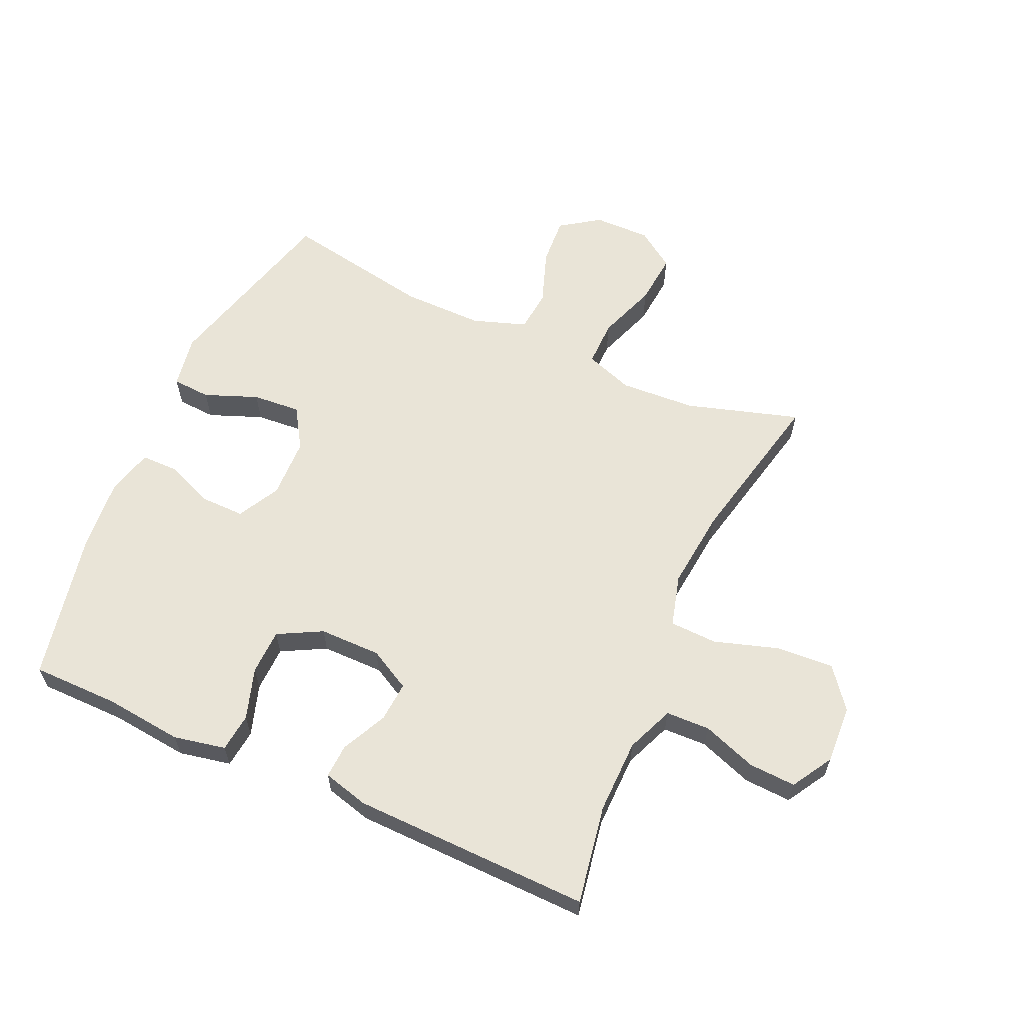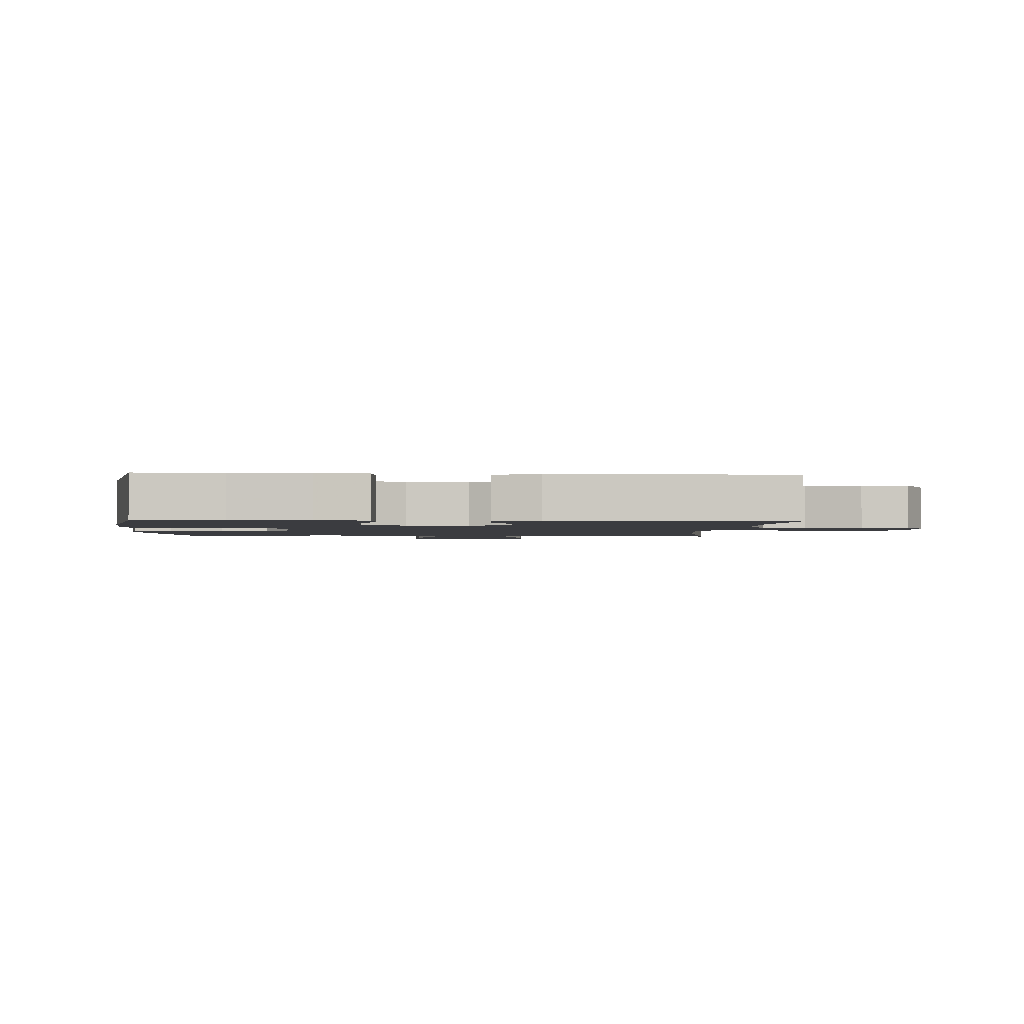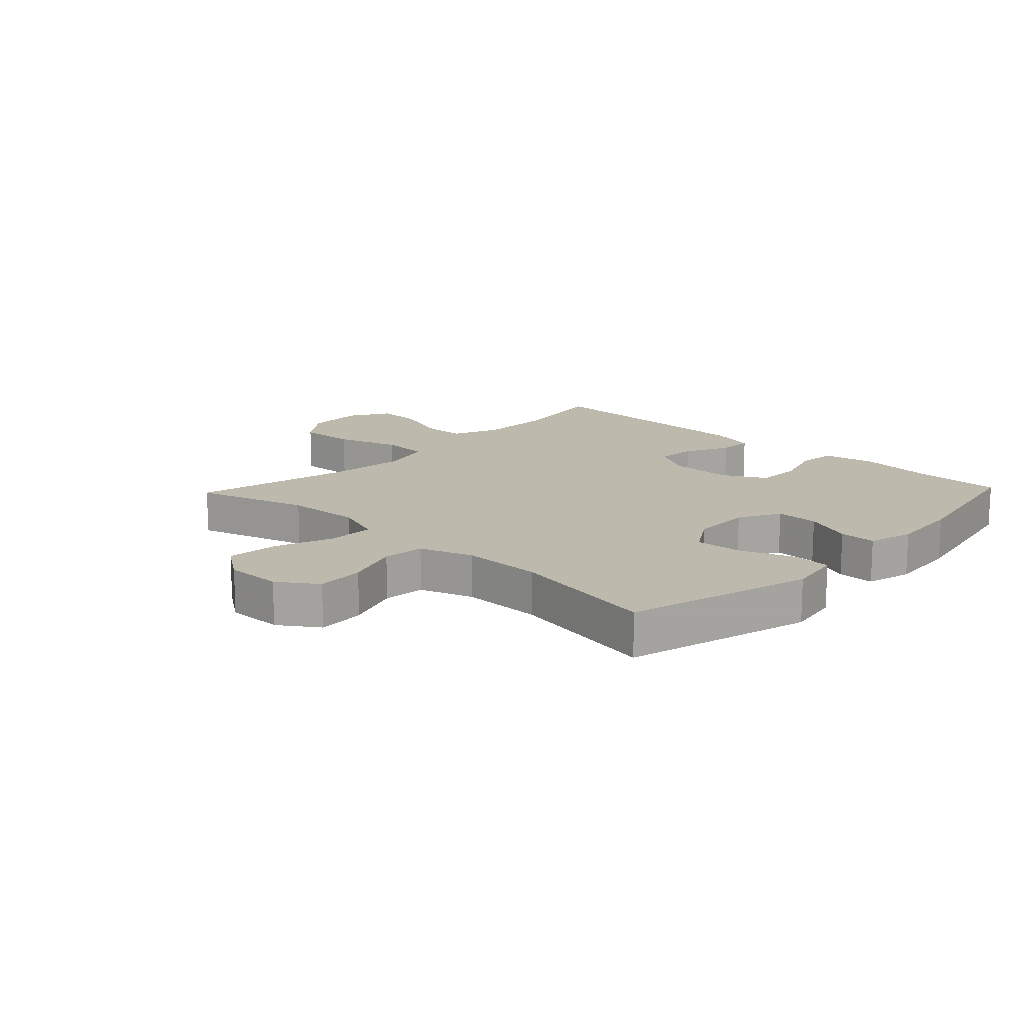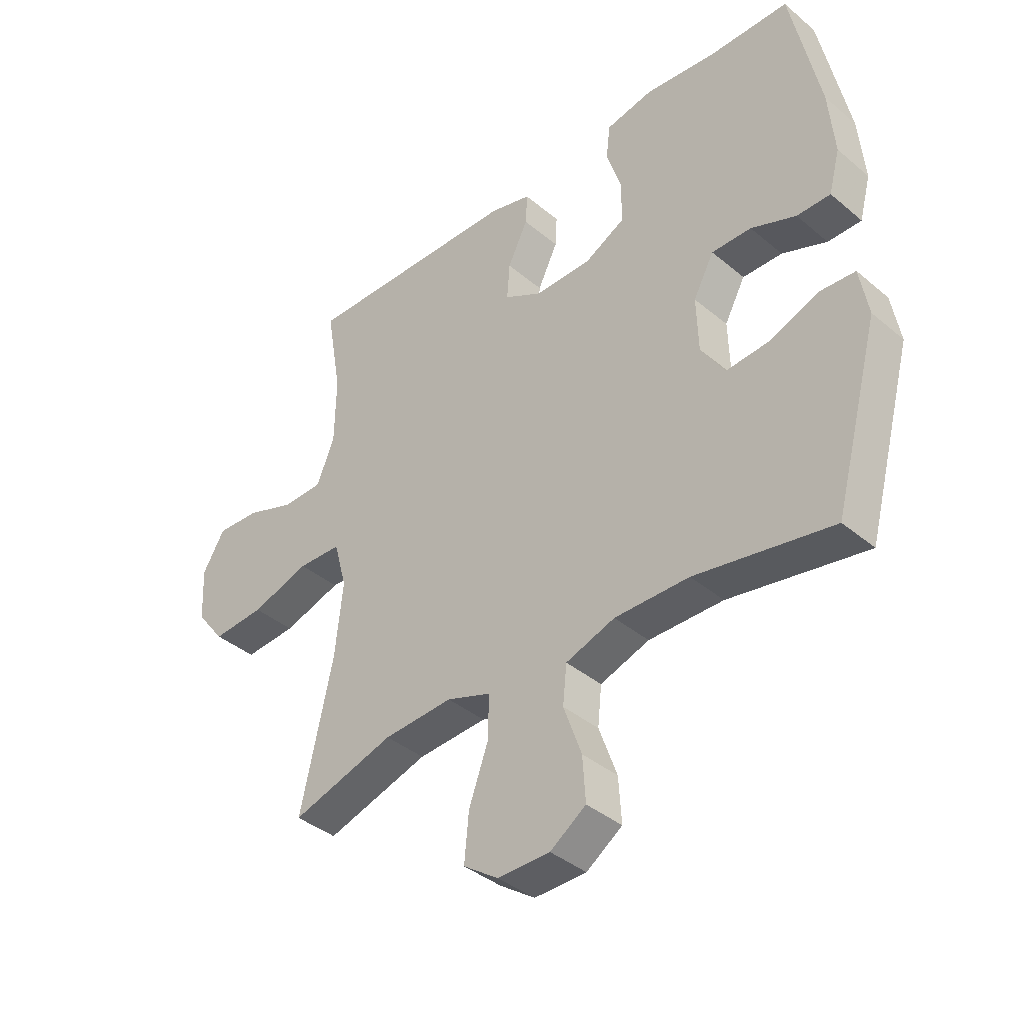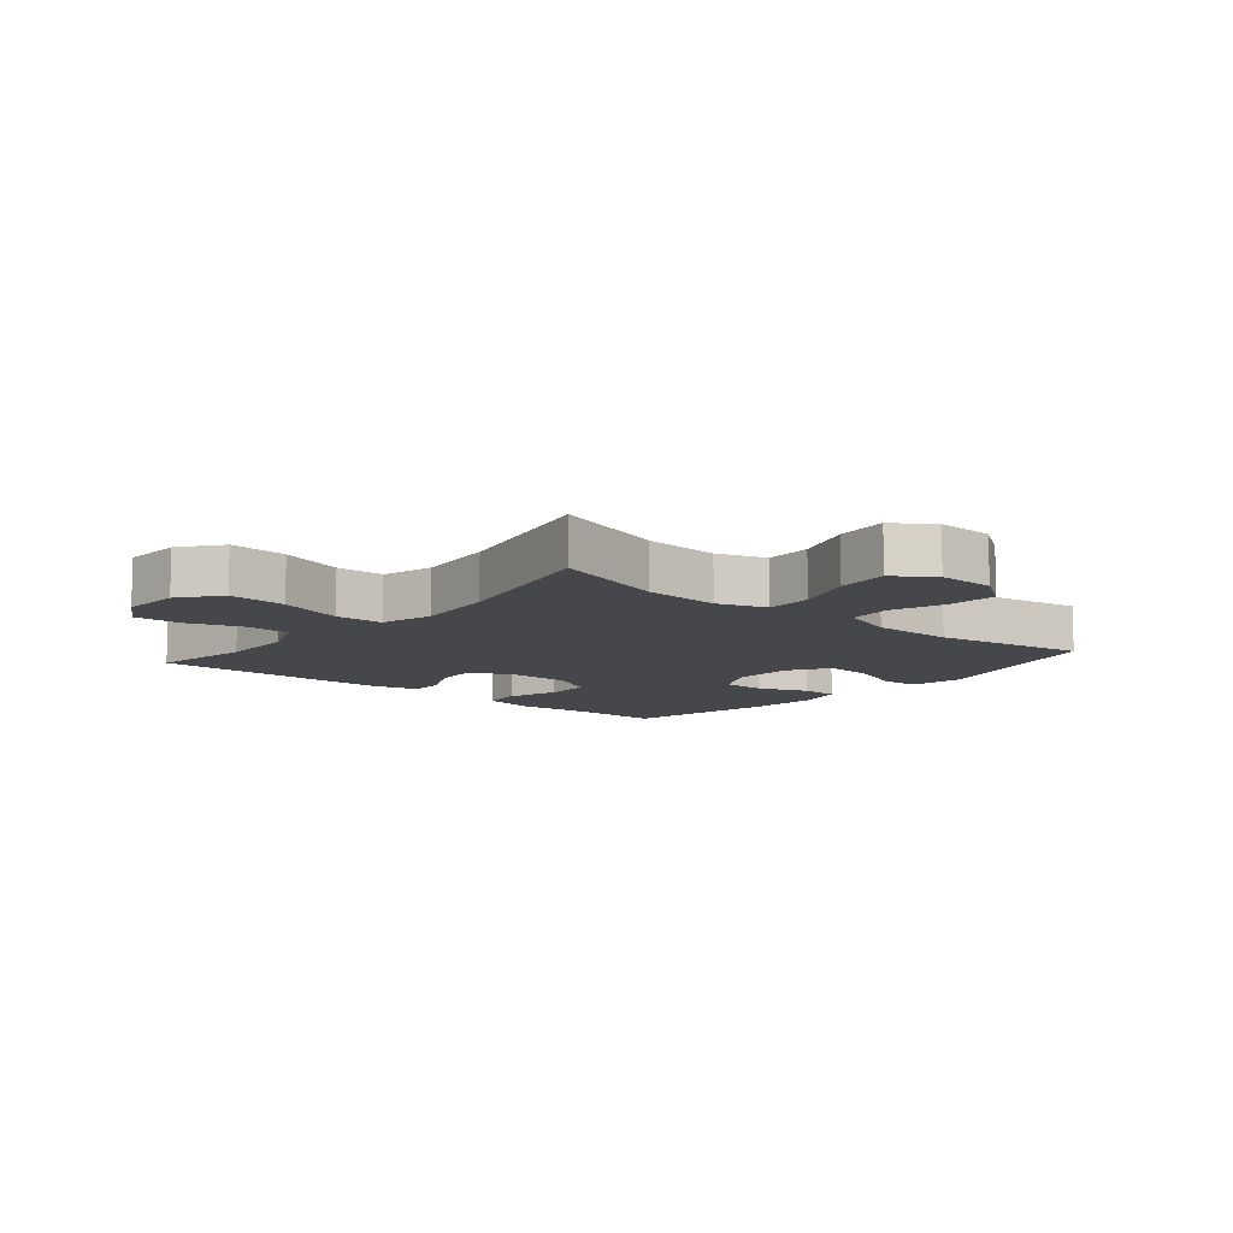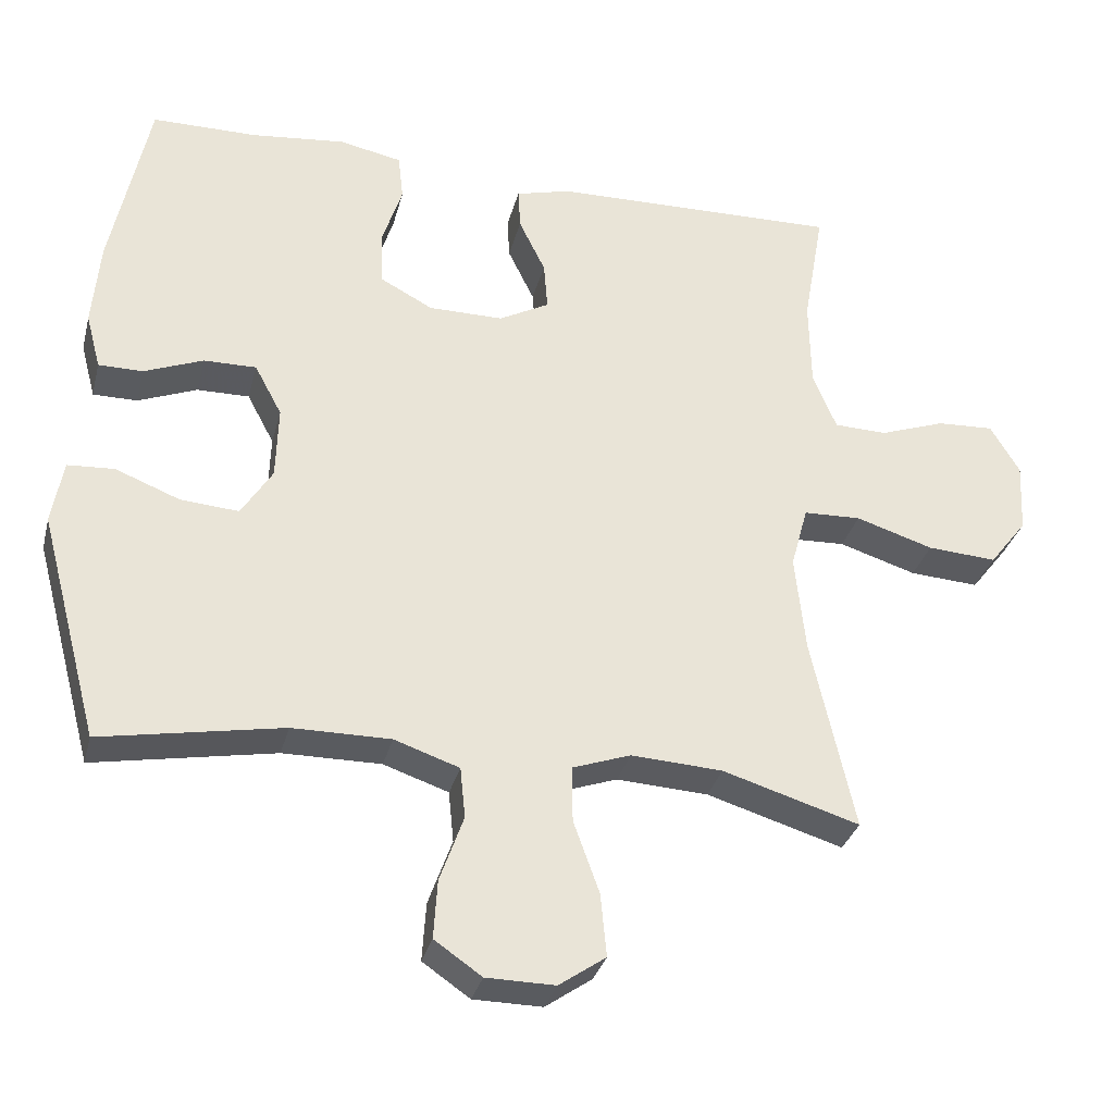
<metadata>
{"format":"obj","ext":"obj","renderer":"f3d","projection":"perspective","resolution":1024,"background":"white","views":[{"elev":61.0,"azim":24.1,"up":"+Y"},{"elev":-2.0,"azim":-3.4,"up":"+Y"},{"elev":15.3,"azim":-136.5,"up":"+Y"},{"elev":-39.0,"azim":-136.3,"up":"+Z"},{"elev":-10.2,"azim":139.6,"up":"+Y"},{"elev":-32.1,"azim":-14.0,"up":"+Z"}]}
</metadata>
<code>
v -0.5 0.07 0.5
v -0.358 0.07 0.501
v -0.23 0.07 0.515
v -0.145 0.07 0.498
v -0.138 0.07 0.435
v -0.165 0.07 0.351
v -0.163 0.07 0.276
v -0.091 0.07 0.238
v 0.01 0.07 0.238
v 0.078 0.07 0.275
v 0.073 0.07 0.341
v 0.037 0.07 0.415
v 0.034 0.07 0.471
v 0.109 0.07 0.491
v 0.5 0.07 0.5
v 0.472 0.07 0.338
v 0.474 0.07 0.216
v 0.506 0.07 0.138
v 0.578 0.07 0.136
v 0.667 0.07 0.168
v 0.744 0.07 0.172
v 0.784 0.07 0.105
v 0.779 0.07 0.009
v 0.728 0.07 -0.057
v 0.634 0.07 -0.051
v 0.529 0.07 -0.018
v 0.451 0.07 -0.021
v 0.428 0.07 -0.106
v 0.442 0.07 -0.238
v 0.5 0.07 -0.5
v 0.315 0.07 -0.444
v 0.191 0.07 -0.437
v 0.112 0.07 -0.465
v 0.113 0.07 -0.541
v 0.148 0.07 -0.638
v 0.156 0.07 -0.723
v 0.093 0.07 -0.767
v 0 0.07 -0.766
v -0.064 0.07 -0.722
v -0.059 0.07 -0.643
v -0.027 0.07 -0.553
v -0.034 0.07 -0.484
v -0.122 0.07 -0.454
v -0.255 0.07 -0.455
v -0.5 0.07 -0.5
v -0.582 0.07 -0.194
v -0.567 0.07 -0.107
v -0.504 0.07 -0.103
v -0.417 0.07 -0.137
v -0.338 0.07 -0.143
v -0.296 0.07 -0.076
v -0.293 0.07 0.023
v -0.33 0.07 0.092
v -0.401 0.07 0.091
v -0.481 0.07 0.059
v -0.541 0.07 0.059
v -0.561 0.07 0.134
v -0.551 0.07 0.251
v -0.5 0 0.5
v -0.358 0 0.501
v -0.23 0 0.515
v -0.145 0 0.498
v -0.138 0 0.435
v -0.165 0 0.351
v -0.163 0 0.276
v -0.091 0 0.238
v 0.01 0 0.238
v 0.078 0 0.275
v 0.073 0 0.341
v 0.037 0 0.415
v 0.034 0 0.471
v 0.109 0 0.491
v 0.5 0 0.5
v 0.472 0 0.338
v 0.474 0 0.216
v 0.506 0 0.138
v 0.578 0 0.136
v 0.667 0 0.168
v 0.744 0 0.172
v 0.784 0 0.105
v 0.779 0 0.009
v 0.728 0 -0.057
v 0.634 0 -0.051
v 0.529 0 -0.018
v 0.451 0 -0.021
v 0.428 0 -0.106
v 0.442 0 -0.238
v 0.5 0 -0.5
v 0.315 0 -0.444
v 0.191 0 -0.437
v 0.112 0 -0.465
v 0.113 0 -0.541
v 0.148 0 -0.638
v 0.156 0 -0.723
v 0.093 0 -0.767
v 0 0 -0.766
v -0.064 0 -0.722
v -0.059 0 -0.643
v -0.027 0 -0.553
v -0.034 0 -0.484
v -0.122 0 -0.454
v -0.255 0 -0.455
v -0.5 0 -0.5
v -0.582 0 -0.194
v -0.567 0 -0.107
v -0.504 0 -0.103
v -0.417 0 -0.137
v -0.338 0 -0.143
v -0.296 0 -0.076
v -0.293 0 0.023
v -0.33 0 0.092
v -0.401 0 0.091
v -0.481 0 0.059
v -0.541 0 0.059
v -0.561 0 0.134
v -0.551 0 0.251
f 57 58 1 2
f 54 55 56 57
f 53 54 57 2
f 52 53 2 3
f 51 52 3 4
f 46 47 48 49
f 44 45 46 49
f 43 44 49 50
f 42 43 50 51
f 38 39 40 41
f 38 41 42
f 37 38 42
f 34 35 36 37
f 33 34 37 42
f 32 33 42 51
f 29 30 31
f 28 29 31 32
f 27 28 32 51
f 23 24 25 26
f 23 26 27
f 19 20 21 22
f 18 19 22 23
f 13 14 15 16
f 11 12 13 16
f 10 11 16 17
f 9 10 17 18
f 4 5 6
f 51 4 6
f 51 6 7
f 8 9 18 23
f 8 23 27 51
f 7 8 51
f 60 59 116 115
f 115 114 113 112
f 60 115 112 111
f 61 60 111 110
f 62 61 110 109
f 107 106 105 104
f 107 104 103 102
f 108 107 102 101
f 109 108 101 100
f 99 98 97 96
f 100 99 96
f 100 96 95
f 95 94 93 92
f 100 95 92 91
f 109 100 91 90
f 89 88 87
f 90 89 87 86
f 109 90 86 85
f 84 83 82 81
f 85 84 81
f 80 79 78 77
f 81 80 77 76
f 74 73 72 71
f 74 71 70 69
f 75 74 69 68
f 76 75 68 67
f 64 63 62
f 64 62 109
f 65 64 109
f 81 76 67 66
f 109 85 81 66
f 109 66 65
f 1 59 60 2
f 2 60 61 3
f 3 61 62 4
f 4 62 63 5
f 5 63 64 6
f 6 64 65 7
f 7 65 66 8
f 8 66 67 9
f 9 67 68 10
f 10 68 69 11
f 11 69 70 12
f 12 70 71 13
f 13 71 72 14
f 14 72 73 15
f 15 73 74 16
f 16 74 75 17
f 17 75 76 18
f 18 76 77 19
f 19 77 78 20
f 20 78 79 21
f 21 79 80 22
f 22 80 81 23
f 23 81 82 24
f 24 82 83 25
f 25 83 84 26
f 26 84 85 27
f 27 85 86 28
f 28 86 87 29
f 29 87 88 30
f 30 88 89 31
f 31 89 90 32
f 32 90 91 33
f 33 91 92 34
f 34 92 93 35
f 35 93 94 36
f 36 94 95 37
f 37 95 96 38
f 38 96 97 39
f 39 97 98 40
f 40 98 99 41
f 41 99 100 42
f 42 100 101 43
f 43 101 102 44
f 44 102 103 45
f 45 103 104 46
f 46 104 105 47
f 47 105 106 48
f 48 106 107 49
f 49 107 108 50
f 50 108 109 51
f 51 109 110 52
f 52 110 111 53
f 53 111 112 54
f 54 112 113 55
f 55 113 114 56
f 56 114 115 57
f 57 115 116 58
f 58 116 59 1

</code>
